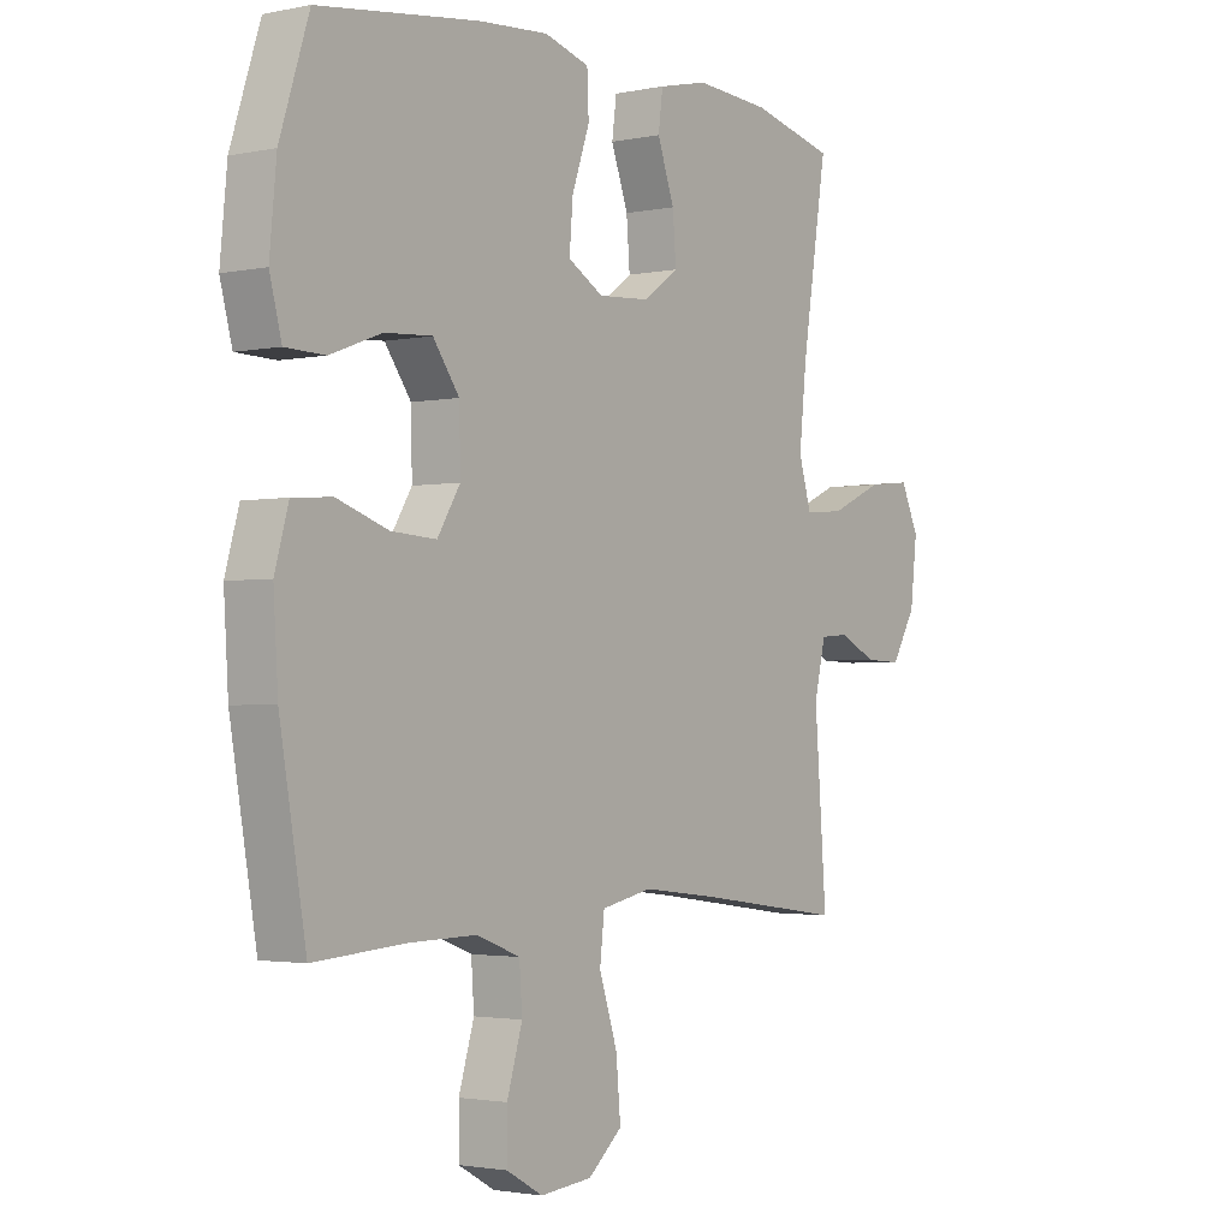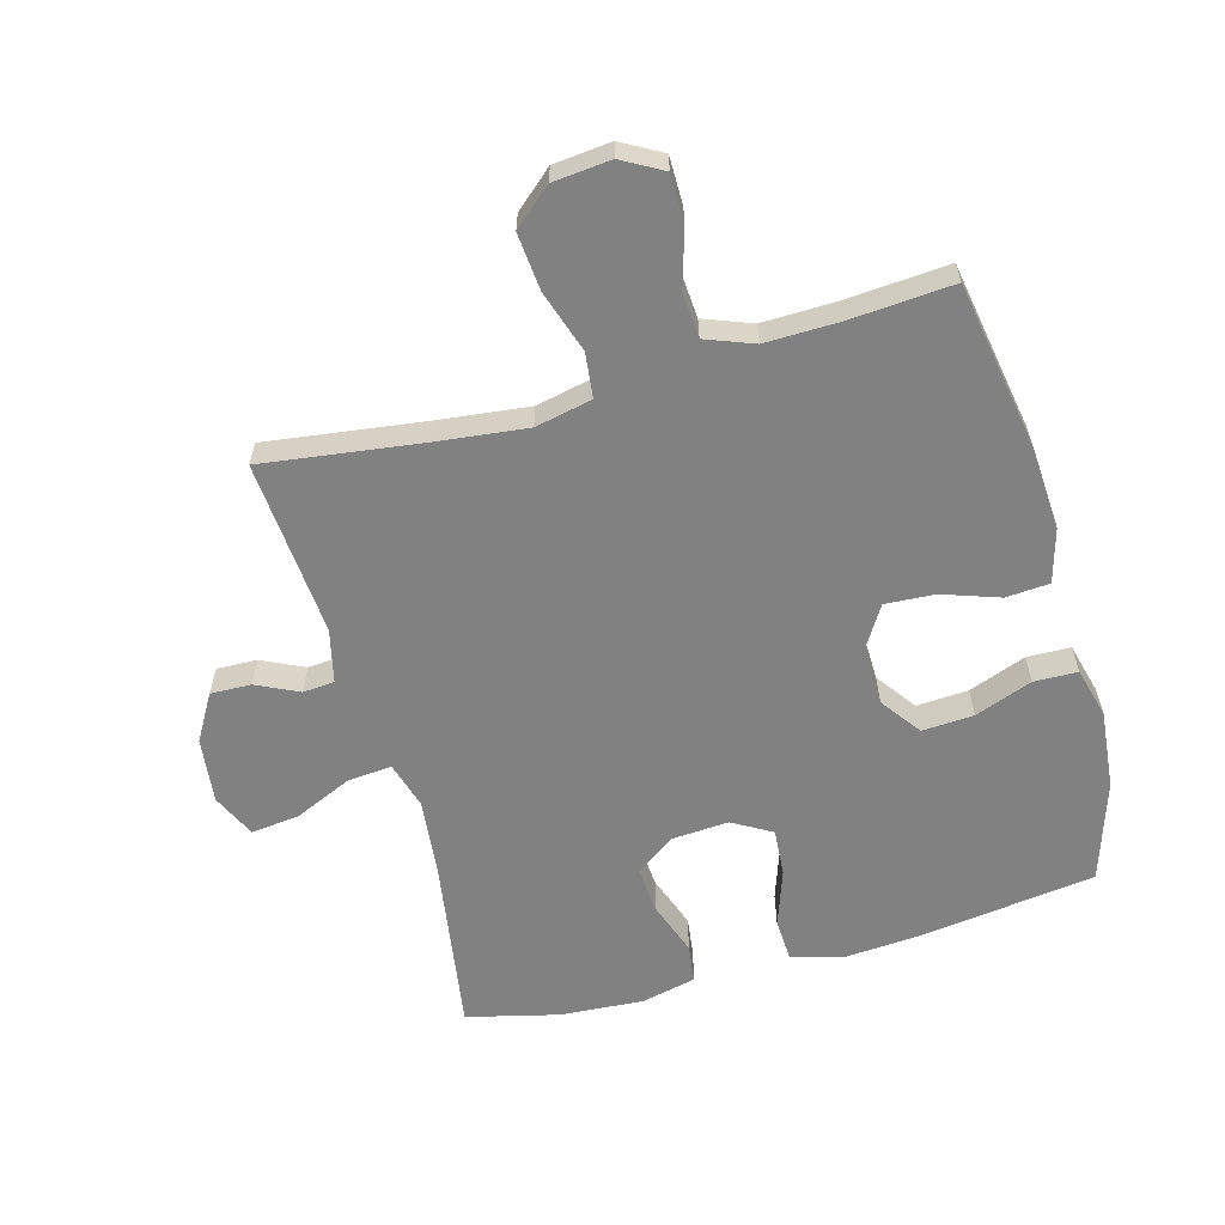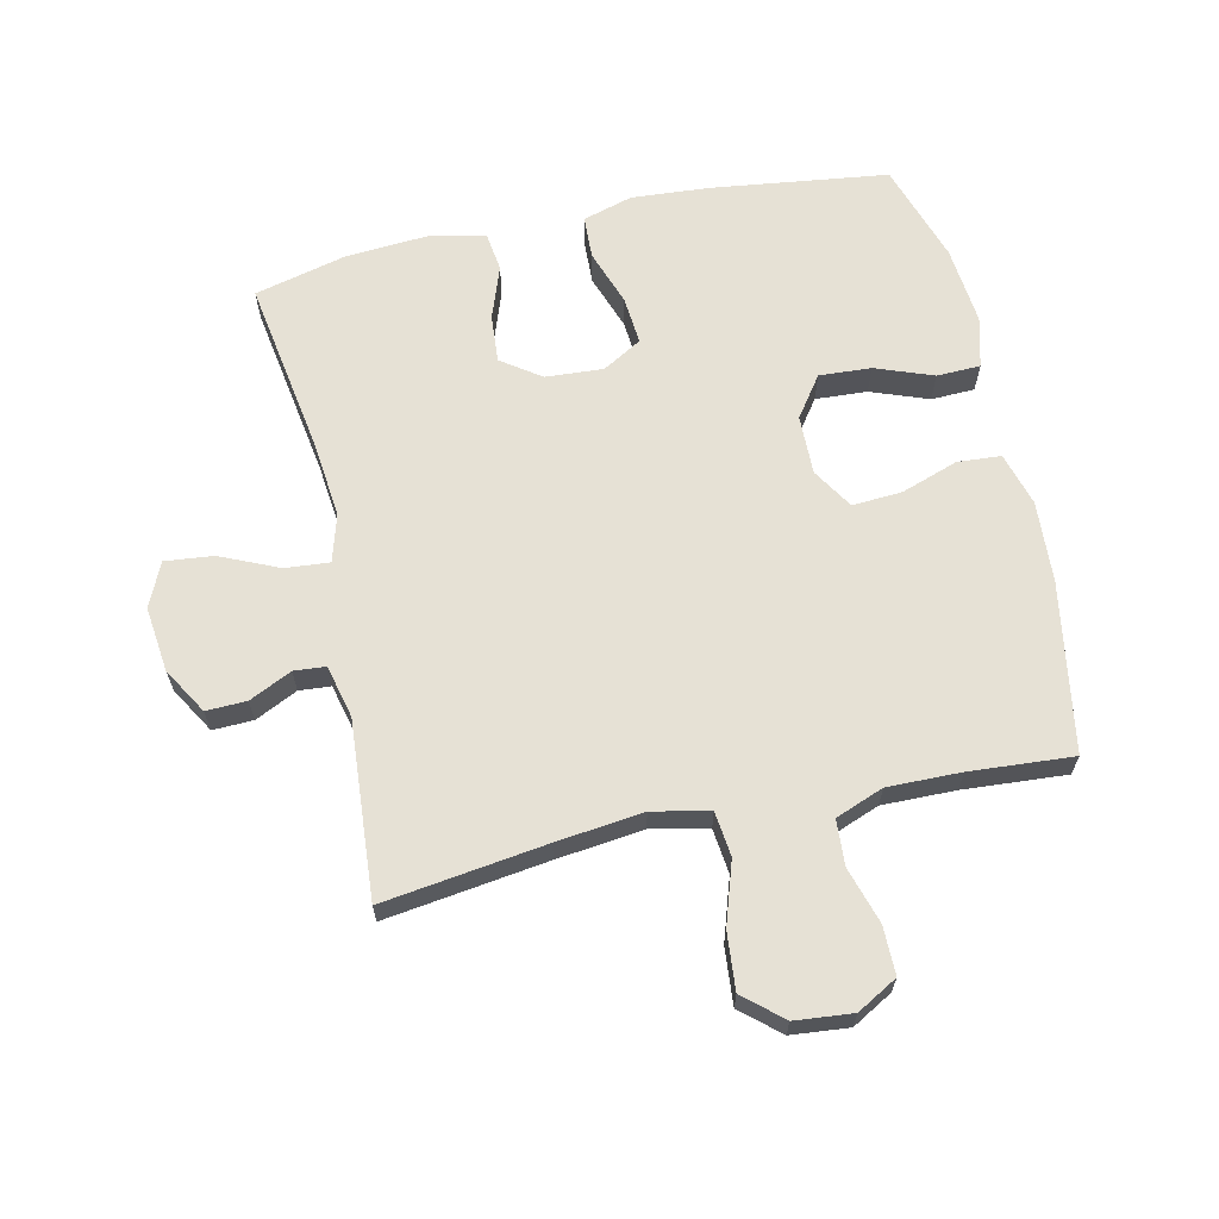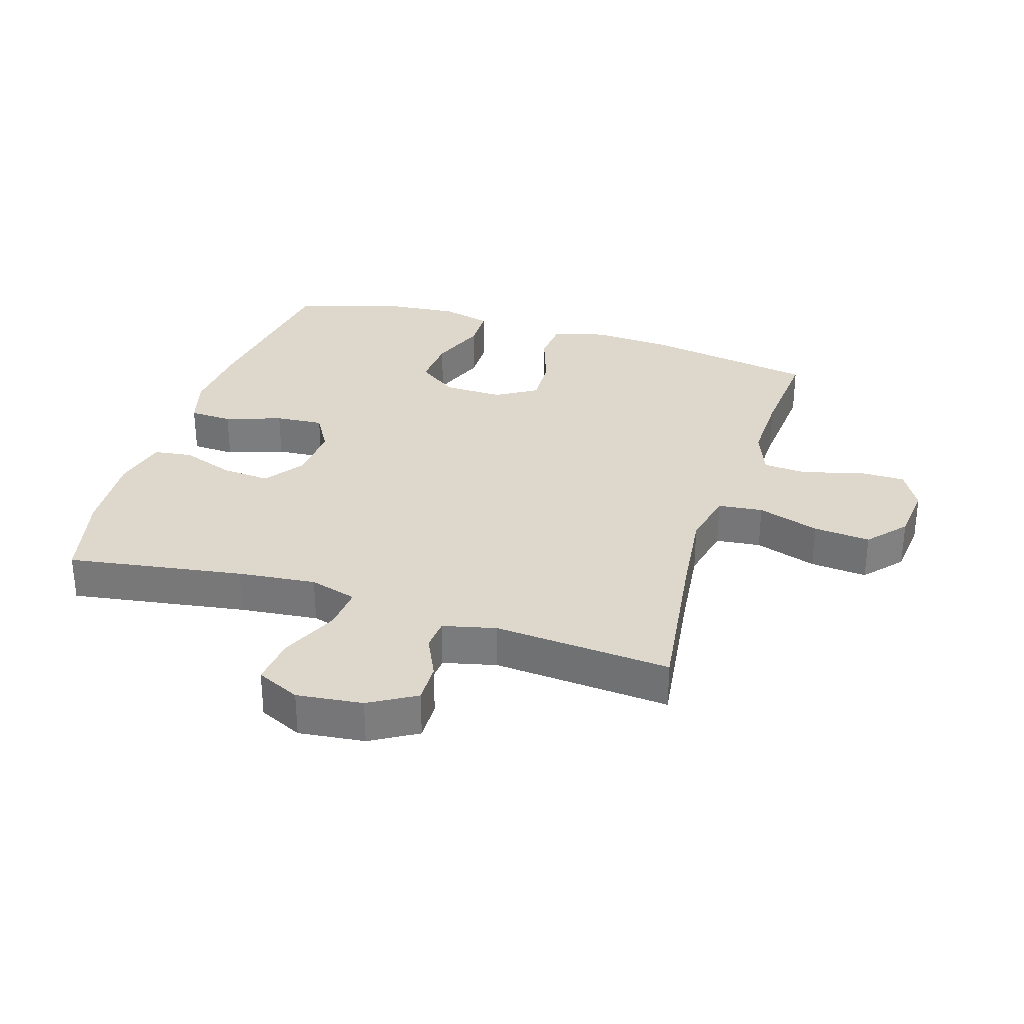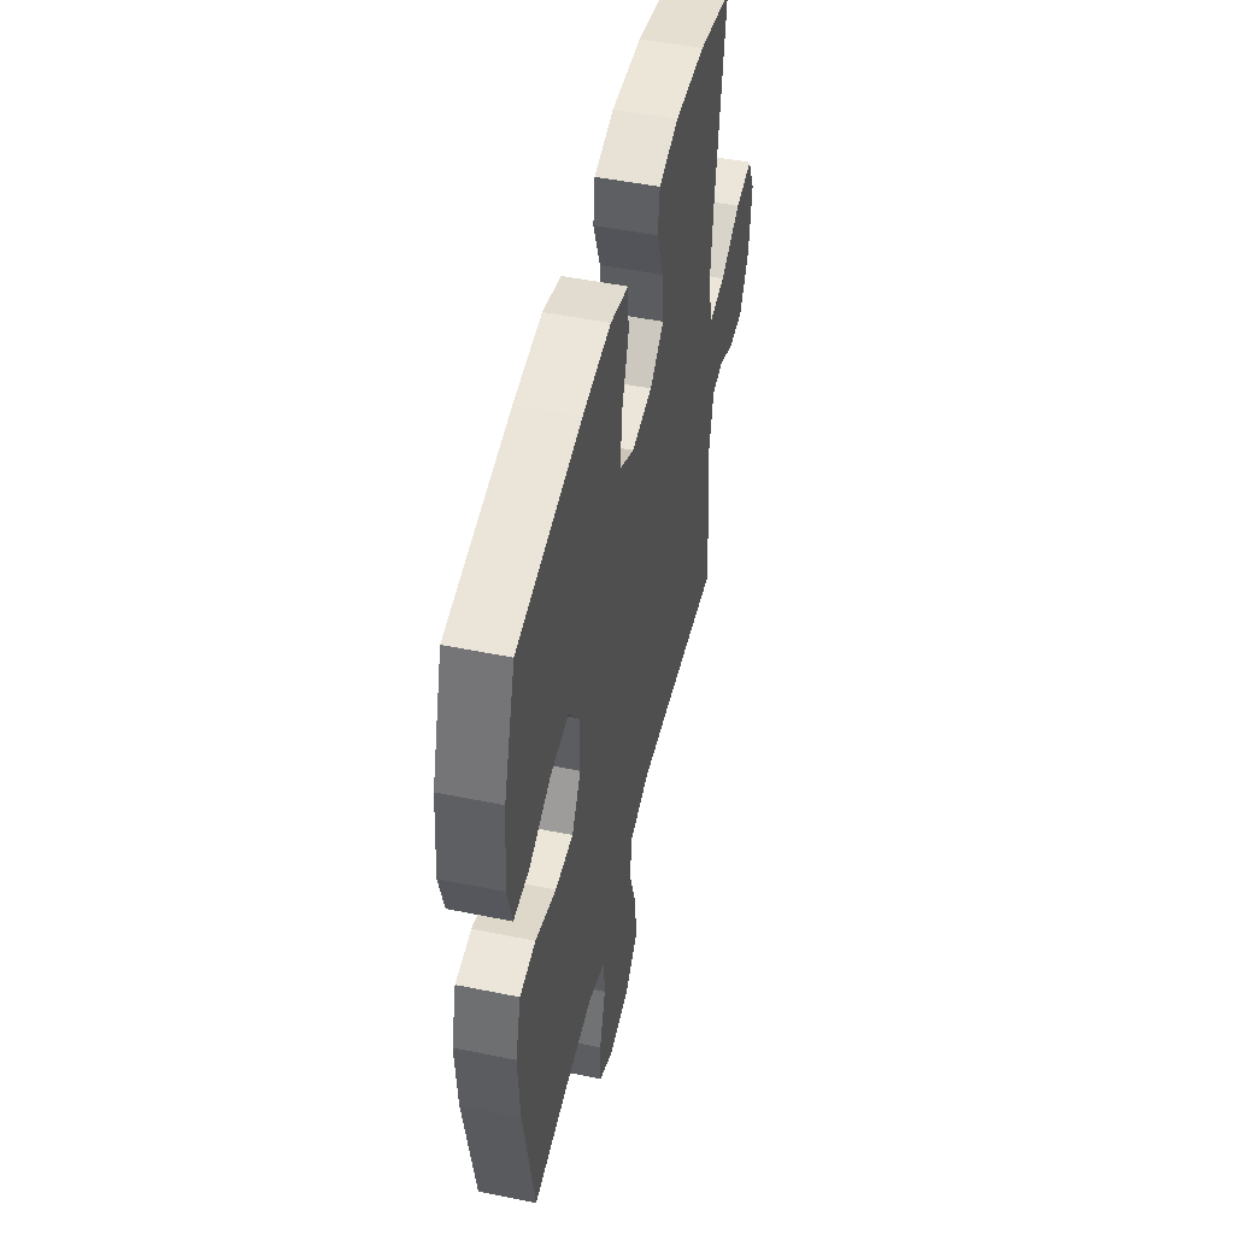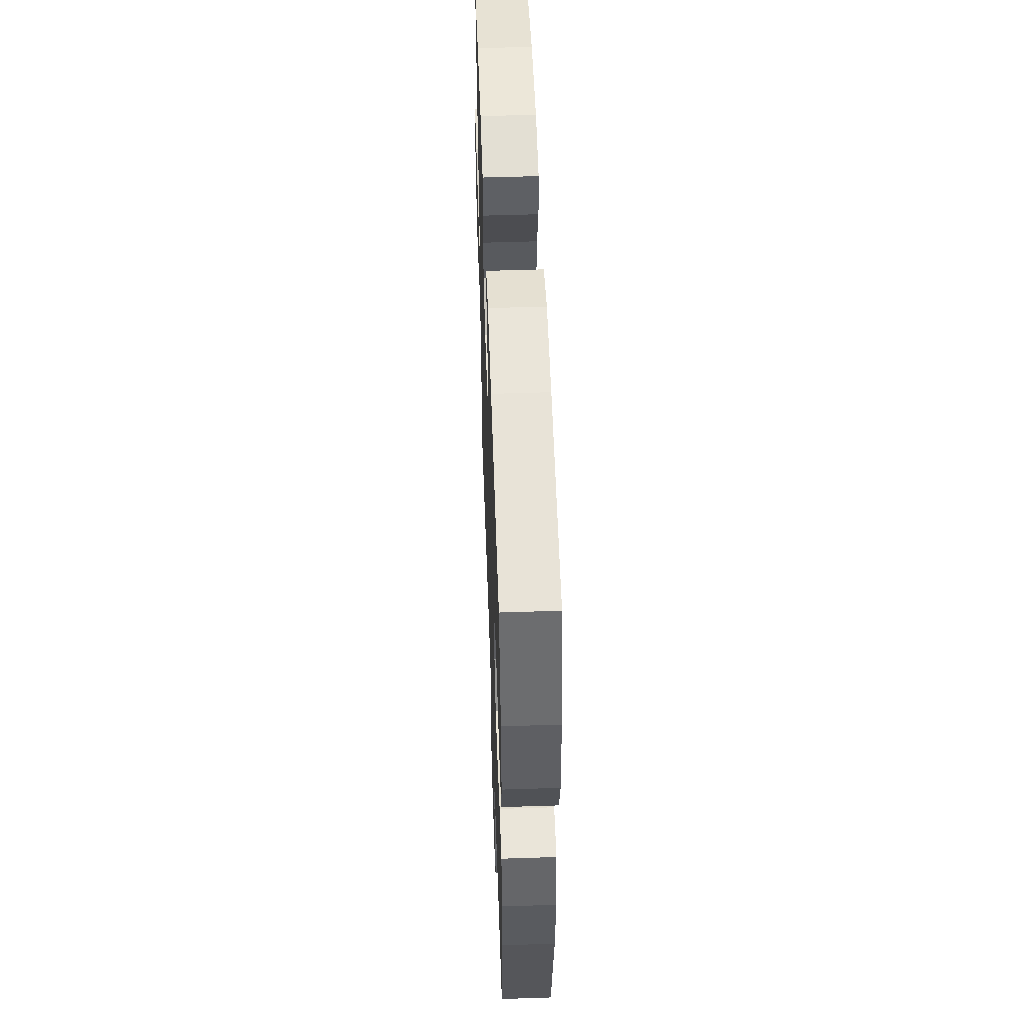
<metadata>
{"format":"obj","ext":"obj","renderer":"f3d","projection":"perspective","resolution":1024,"background":"white","views":[{"elev":-2.2,"azim":-53.7,"up":"+Z"},{"elev":-60.4,"azim":-164.4,"up":"+Y"},{"elev":64.7,"azim":167.4,"up":"+Y"},{"elev":31.2,"azim":107.5,"up":"+Y"},{"elev":49.5,"azim":-77.3,"up":"+Z"},{"elev":54.1,"azim":-92.0,"up":"+Z"}]}
</metadata>
<code>
v 0.5 0.07 0.5
v 0.456 0.07 0.222
v 0.443 0.07 0.099
v 0.465 0.07 0.024
v 0.535 0.07 0.03
v 0.627 0.07 0.071
v 0.703 0.07 0.079
v 0.735 0.07 0.01
v 0.723 0.07 -0.094
v 0.68 0.07 -0.167
v 0.616 0.07 -0.165
v 0.549 0.07 -0.133
v 0.499 0.07 -0.137
v 0.479 0.07 -0.221
v 0.5 0.07 -0.5
v 0.243 0.07 -0.465
v 0.106 0.07 -0.449
v 0.016 0.07 -0.468
v 0.008 0.07 -0.539
v 0.04 0.07 -0.637
v 0.048 0.07 -0.727
v -0.012 0.07 -0.779
v -0.103 0.07 -0.788
v -0.167 0.07 -0.752
v -0.167 0.07 -0.676
v -0.14 0.07 -0.586
v -0.145 0.07 -0.515
v -0.221 0.07 -0.486
v -0.337 0.07 -0.488
v -0.5 0.07 -0.5
v -0.546 0.07 -0.233
v -0.554 0.07 -0.104
v -0.53 0.07 -0.019
v -0.461 0.07 -0.014
v -0.371 0.07 -0.045
v -0.292 0.07 -0.05
v -0.252 0.07 0.015
v -0.254 0.07 0.109
v -0.3 0.07 0.173
v -0.382 0.07 0.168
v -0.473 0.07 0.134
v -0.542 0.07 0.136
v -0.563 0.07 0.216
v -0.551 0.07 0.341
v -0.5 0.07 0.5
v -0.22 0.07 0.537
v -0.097 0.07 0.546
v -0.018 0.07 0.523
v -0.015 0.07 0.455
v -0.046 0.07 0.366
v -0.052 0.07 0.29
v 0.01 0.07 0.254
v 0.101 0.07 0.26
v 0.163 0.07 0.304
v 0.157 0.07 0.38
v 0.127 0.07 0.464
v 0.135 0.07 0.525
v 0.222 0.07 0.545
v 0.354 0.07 0.536
v 0.5 0 0.5
v 0.456 0 0.222
v 0.443 0 0.099
v 0.465 0 0.024
v 0.535 0 0.03
v 0.627 0 0.071
v 0.703 0 0.079
v 0.735 0 0.01
v 0.723 0 -0.094
v 0.68 0 -0.167
v 0.616 0 -0.165
v 0.549 0 -0.133
v 0.499 0 -0.137
v 0.479 0 -0.221
v 0.5 0 -0.5
v 0.243 0 -0.465
v 0.106 0 -0.449
v 0.016 0 -0.468
v 0.008 0 -0.539
v 0.04 0 -0.637
v 0.048 0 -0.727
v -0.012 0 -0.779
v -0.103 0 -0.788
v -0.167 0 -0.752
v -0.167 0 -0.676
v -0.14 0 -0.586
v -0.145 0 -0.515
v -0.221 0 -0.486
v -0.337 0 -0.488
v -0.5 0 -0.5
v -0.546 0 -0.233
v -0.554 0 -0.104
v -0.53 0 -0.019
v -0.461 0 -0.014
v -0.371 0 -0.045
v -0.292 0 -0.05
v -0.252 0 0.015
v -0.254 0 0.109
v -0.3 0 0.173
v -0.382 0 0.168
v -0.473 0 0.134
v -0.542 0 0.136
v -0.563 0 0.216
v -0.551 0 0.341
v -0.5 0 0.5
v -0.22 0 0.537
v -0.097 0 0.546
v -0.018 0 0.523
v -0.015 0 0.455
v -0.046 0 0.366
v -0.052 0 0.29
v 0.01 0 0.254
v 0.101 0 0.26
v 0.163 0 0.304
v 0.157 0 0.38
v 0.127 0 0.464
v 0.135 0 0.525
v 0.222 0 0.545
v 0.354 0 0.536
f 58 59 1 2
f 55 56 57 58
f 54 55 58 2
f 53 54 2 3
f 52 53 3 4
f 47 48 49 50
f 47 50 51
f 46 47 51
f 45 46 51
f 44 45 51 52
f 40 41 42 43
f 39 40 43 44
f 32 33 34 35
f 32 35 36
f 29 30 31 32
f 28 29 32 36
f 27 28 36 37
f 23 24 25 26
f 23 26 27
f 22 23 27
f 19 20 21 22
f 19 22 27 37
f 14 15 16
f 13 14 16 17
f 9 10 11 12
f 9 12 13
f 8 9 13
f 5 6 7 8
f 4 5 8 13
f 39 44 52 4
f 18 19 37 38
f 13 17 18 38
f 4 13 38 39
f 61 60 118 117
f 117 116 115 114
f 61 117 114 113
f 62 61 113 112
f 63 62 112 111
f 109 108 107 106
f 110 109 106
f 110 106 105
f 110 105 104
f 111 110 104 103
f 102 101 100 99
f 103 102 99 98
f 94 93 92 91
f 95 94 91
f 91 90 89 88
f 95 91 88 87
f 96 95 87 86
f 85 84 83 82
f 86 85 82
f 86 82 81
f 81 80 79 78
f 96 86 81 78
f 75 74 73
f 76 75 73 72
f 71 70 69 68
f 72 71 68
f 72 68 67
f 67 66 65 64
f 72 67 64 63
f 63 111 103 98
f 97 96 78 77
f 97 77 76 72
f 98 97 72 63
f 1 60 61 2
f 2 61 62 3
f 3 62 63 4
f 4 63 64 5
f 5 64 65 6
f 6 65 66 7
f 7 66 67 8
f 8 67 68 9
f 9 68 69 10
f 10 69 70 11
f 11 70 71 12
f 12 71 72 13
f 13 72 73 14
f 14 73 74 15
f 15 74 75 16
f 16 75 76 17
f 17 76 77 18
f 18 77 78 19
f 19 78 79 20
f 20 79 80 21
f 21 80 81 22
f 22 81 82 23
f 23 82 83 24
f 24 83 84 25
f 25 84 85 26
f 26 85 86 27
f 27 86 87 28
f 28 87 88 29
f 29 88 89 30
f 30 89 90 31
f 31 90 91 32
f 32 91 92 33
f 33 92 93 34
f 34 93 94 35
f 35 94 95 36
f 36 95 96 37
f 37 96 97 38
f 38 97 98 39
f 39 98 99 40
f 40 99 100 41
f 41 100 101 42
f 42 101 102 43
f 43 102 103 44
f 44 103 104 45
f 45 104 105 46
f 46 105 106 47
f 47 106 107 48
f 48 107 108 49
f 49 108 109 50
f 50 109 110 51
f 51 110 111 52
f 52 111 112 53
f 53 112 113 54
f 54 113 114 55
f 55 114 115 56
f 56 115 116 57
f 57 116 117 58
f 58 117 118 59
f 59 118 60 1

</code>
